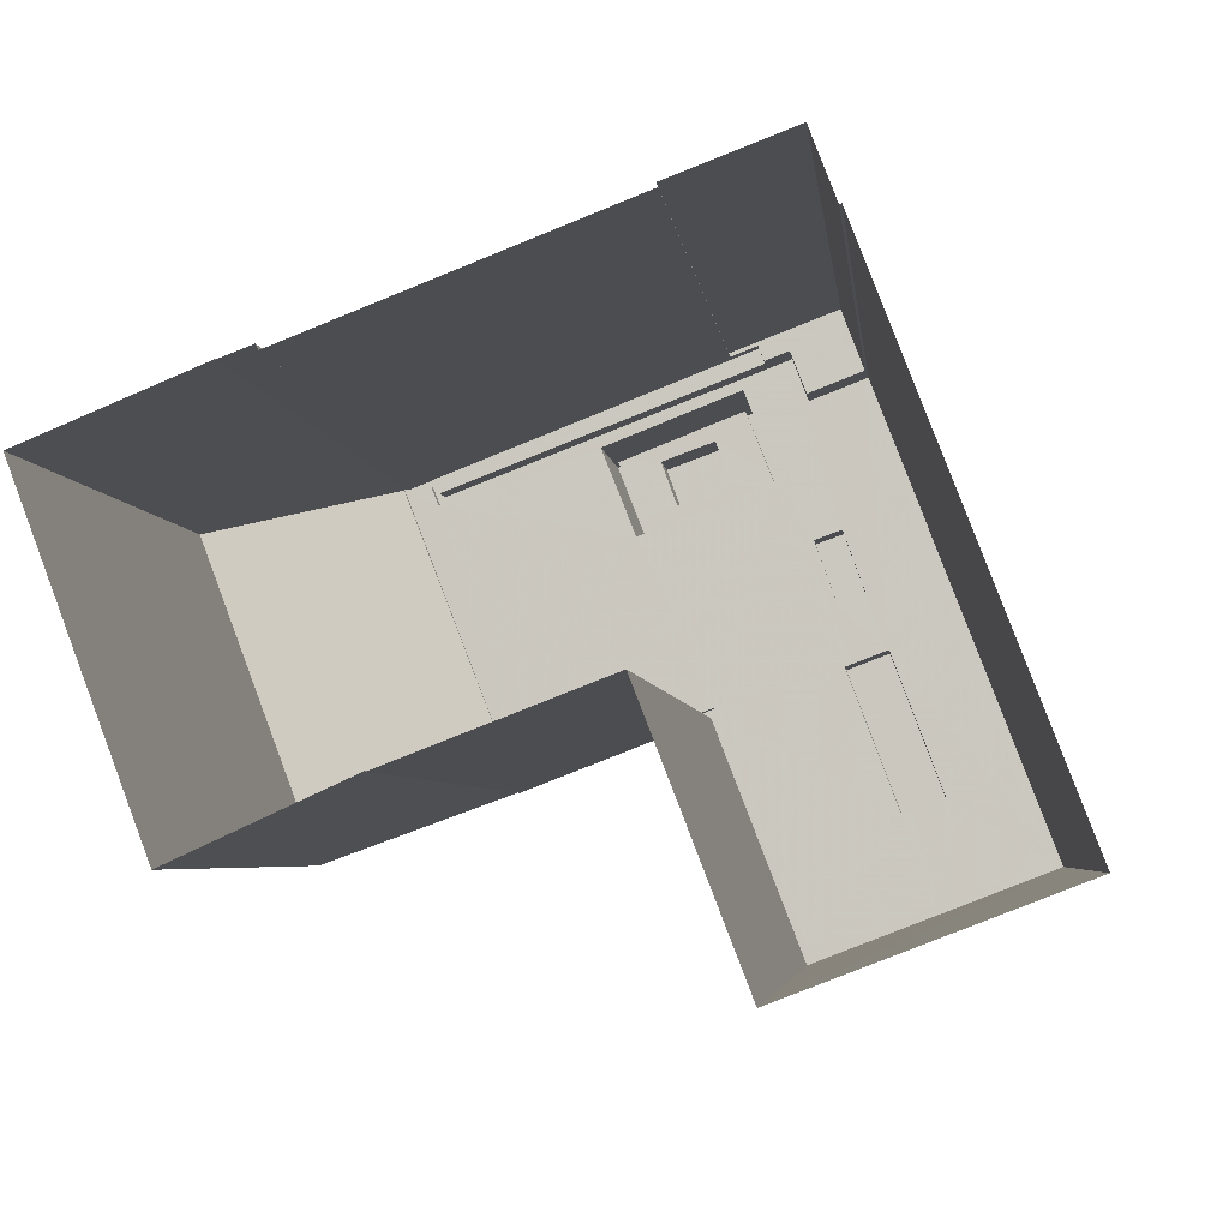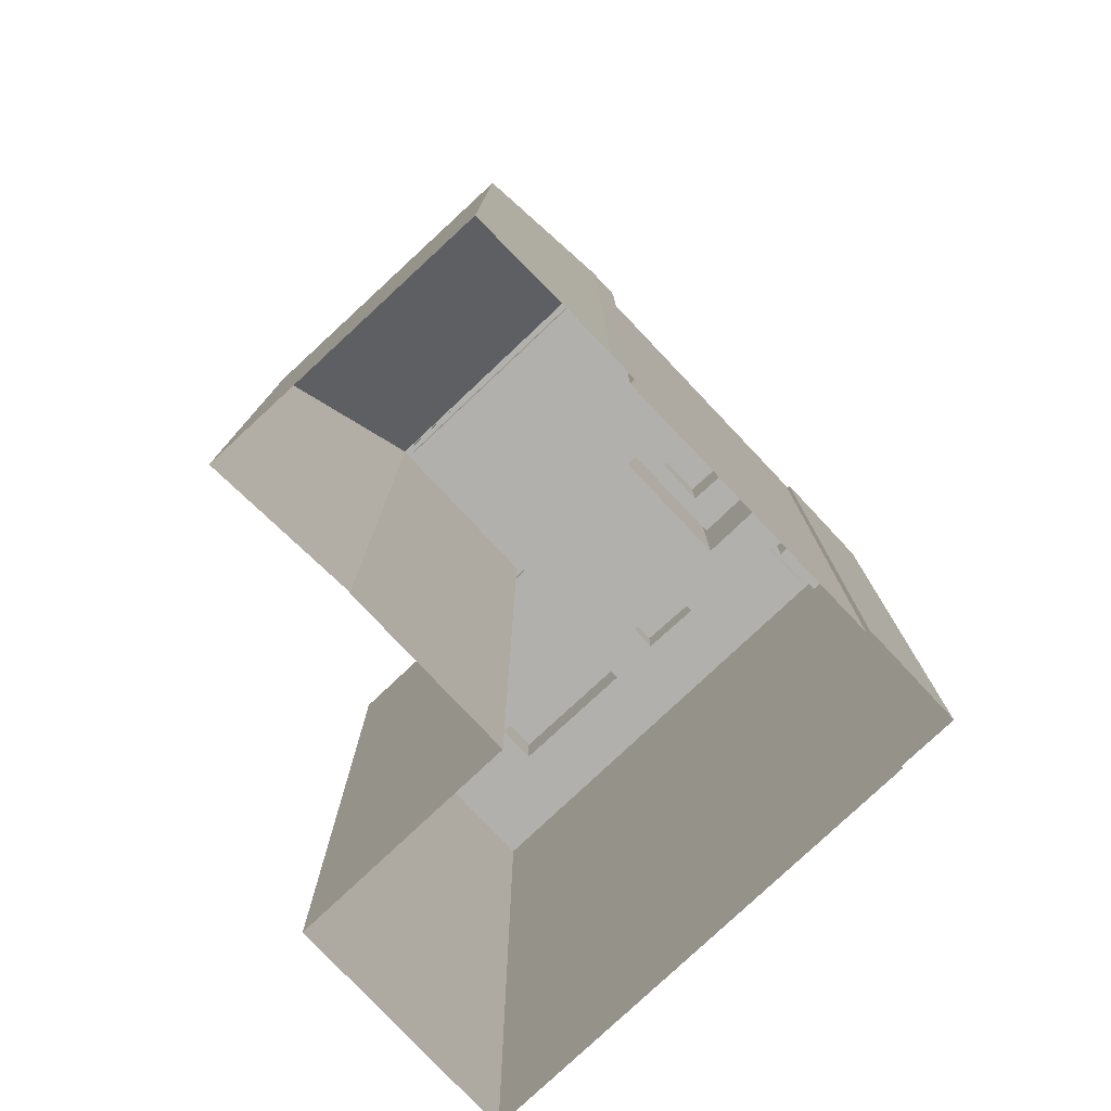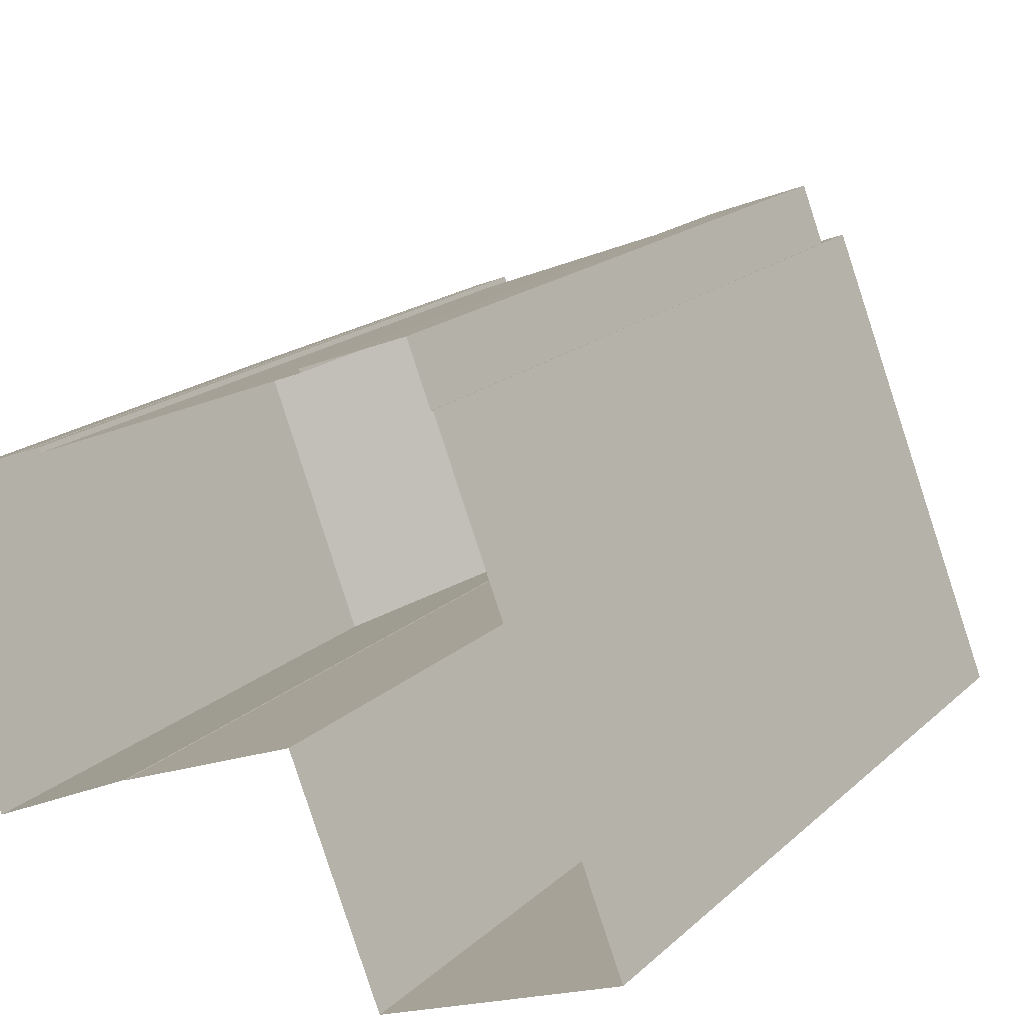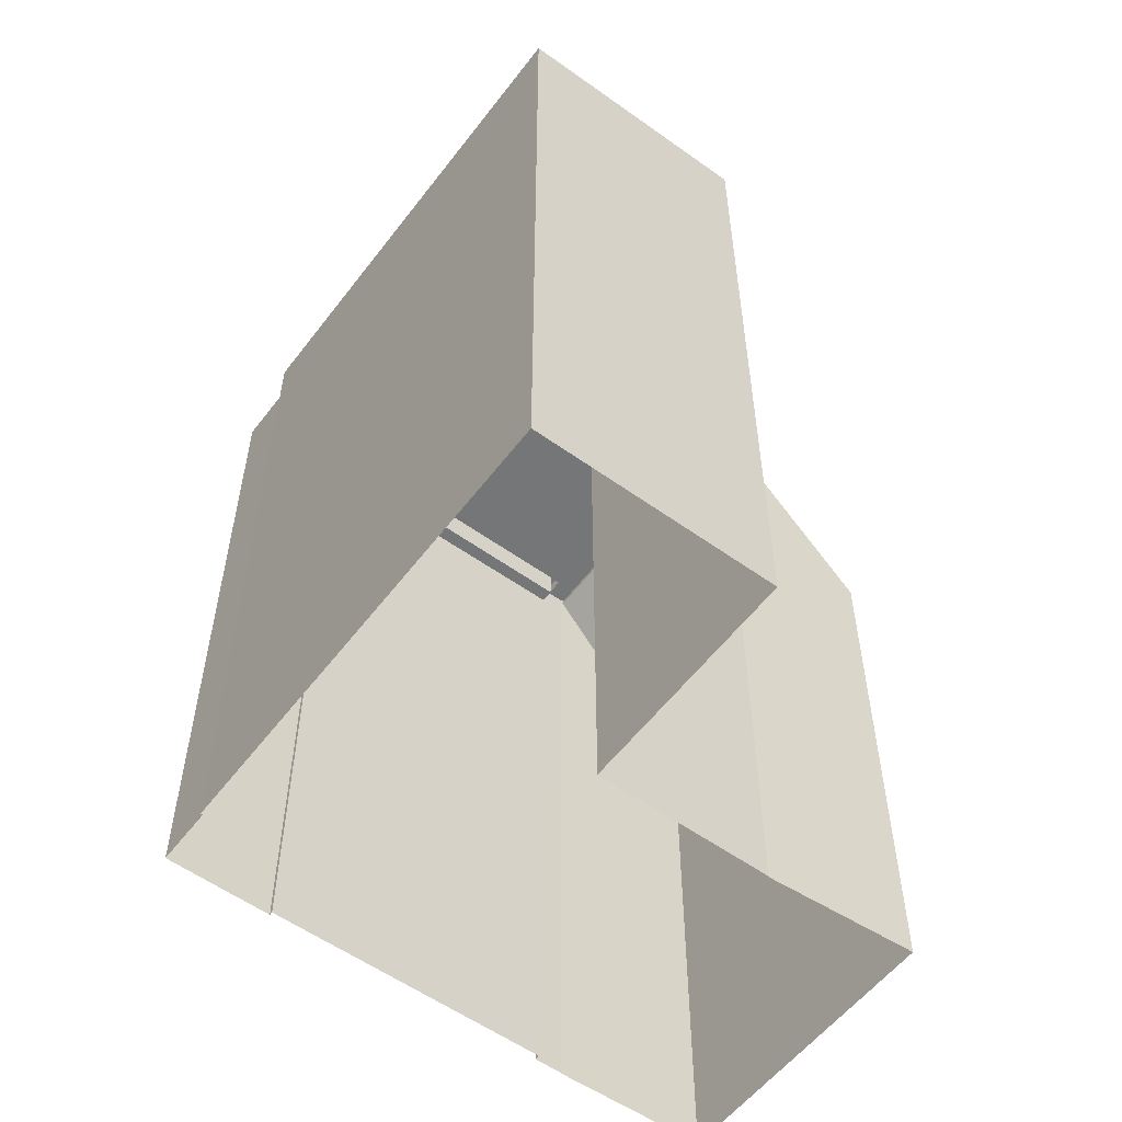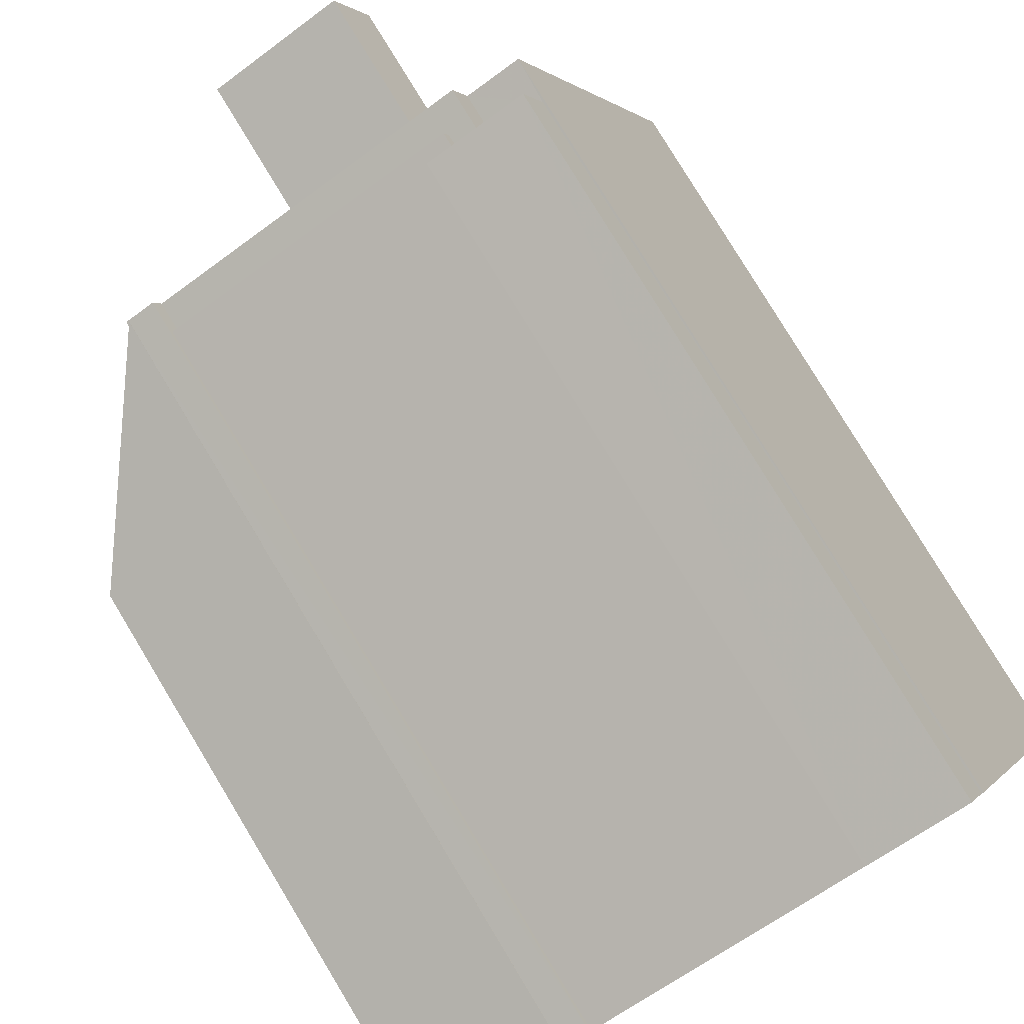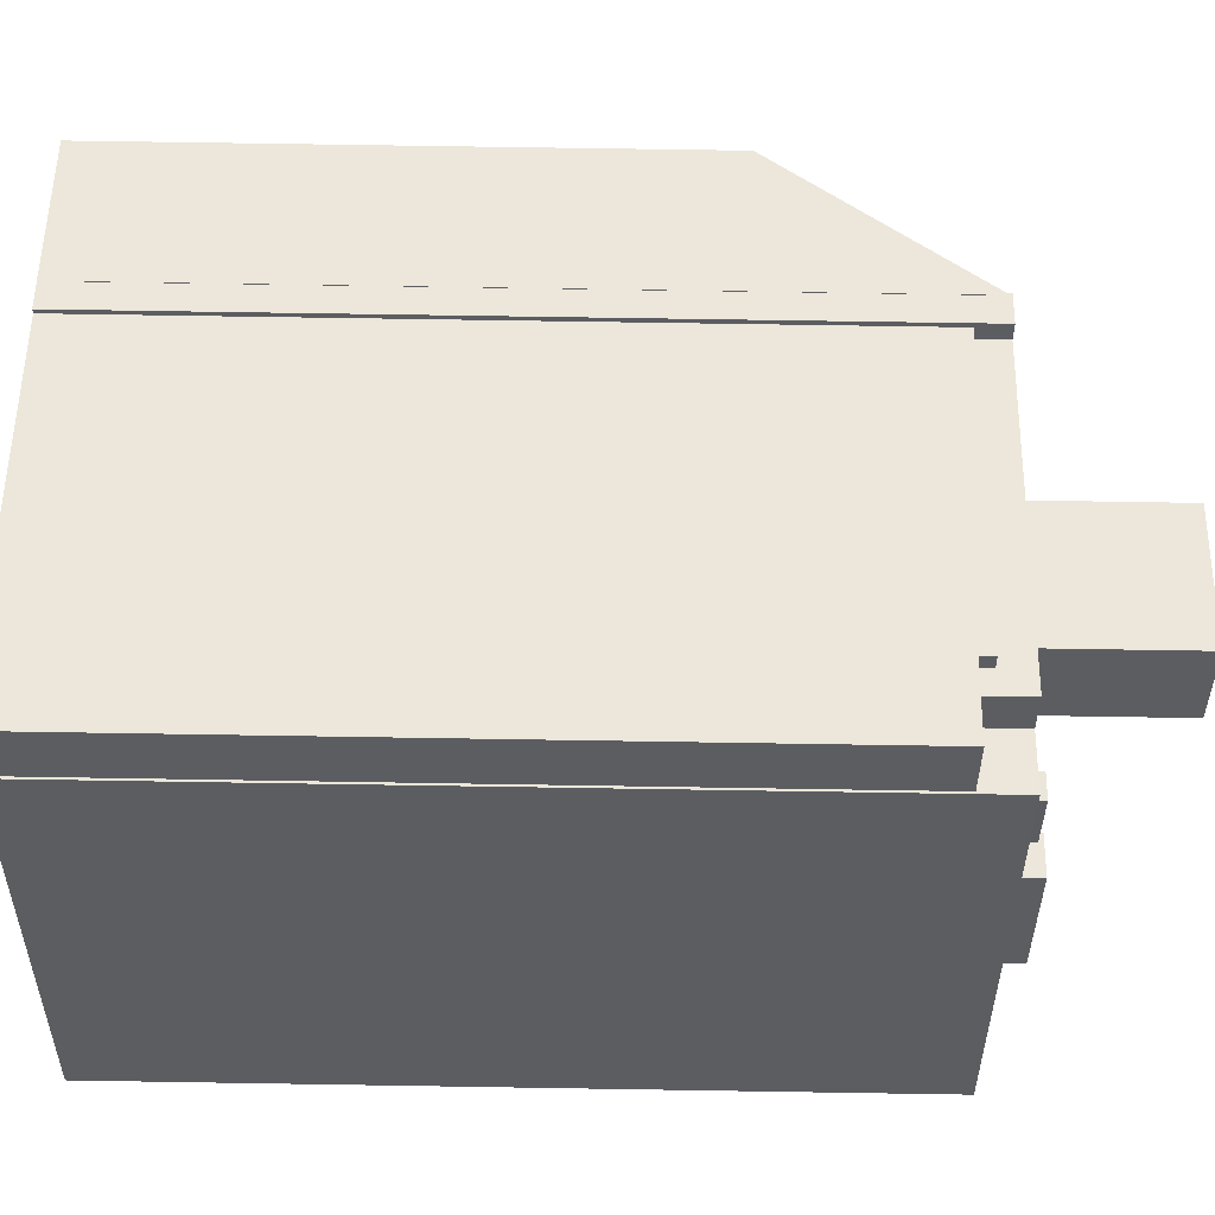
<metadata>
{"format":"obj","ext":"obj","renderer":"f3d","projection":"perspective","resolution":1024,"background":"white","views":[{"elev":-4.3,"azim":-174.1,"up":"+Y"},{"elev":-78.8,"azim":112.2,"up":"+Z"},{"elev":17.6,"azim":-149.5,"up":"+Y"},{"elev":-56.7,"azim":-57.9,"up":"+Z"},{"elev":80.0,"azim":148.8,"up":"+Y"},{"elev":75.2,"azim":-89.1,"up":"+Y"}]}
</metadata>
<code>
v -1.173e+04 -3.387e+04 29.61
v -1.173e+04 -3.387e+04 29.61
v -1.173e+04 -3.389e+04 29.61
v -1.172e+04 -3.389e+04 29.61
v -1.172e+04 -3.388e+04 29.61
v -1.172e+04 -3.387e+04 29.61
v -1.173e+04 -3.387e+04 29.61
v -1.172e+04 -3.387e+04 29.61
v -1.17e+04 -3.388e+04 29.61
v -1.171e+04 -3.389e+04 29.61
v -1.171e+04 -3.389e+04 29.61
v -1.171e+04 -3.389e+04 29.61
v -1.171e+04 -3.388e+04 29.61
v -1.171e+04 -3.388e+04 29.61
v -1.171e+04 -3.388e+04 29.61
v -1.171e+04 -3.387e+04 29.61
v -1.171e+04 -3.388e+04 61.88
v -1.172e+04 -3.387e+04 61.88
v -1.172e+04 -3.387e+04 61.88
v -1.171e+04 -3.388e+04 61.88
v -1.171e+04 -3.388e+04 63.27
v -1.171e+04 -3.387e+04 63.27
v -1.171e+04 -3.388e+04 63.27
v -1.172e+04 -3.387e+04 63.27
v -1.171e+04 -3.388e+04 63.27
v -1.172e+04 -3.387e+04 63.27
v -1.171e+04 -3.388e+04 63.27
v -1.172e+04 -3.387e+04 63.27
v -1.171e+04 -3.388e+04 63.27
v -1.172e+04 -3.387e+04 63.27
v -1.173e+04 -3.389e+04 62.67
v -1.173e+04 -3.389e+04 62.67
v -1.173e+04 -3.389e+04 62.67
v -1.173e+04 -3.387e+04 62.67
v -1.173e+04 -3.388e+04 62.67
v -1.173e+04 -3.389e+04 62.67
v -1.172e+04 -3.387e+04 62.67
v -1.172e+04 -3.387e+04 62.67
v -1.172e+04 -3.387e+04 62.67
v -1.172e+04 -3.387e+04 62.67
v -1.173e+04 -3.388e+04 62.67
v -1.172e+04 -3.388e+04 62.67
v -1.172e+04 -3.388e+04 62.67
v -1.173e+04 -3.388e+04 62.67
v -1.173e+04 -3.388e+04 62.67
v -1.173e+04 -3.388e+04 62.67
v -1.173e+04 -3.388e+04 62.67
v -1.172e+04 -3.388e+04 62.67
v -1.173e+04 -3.388e+04 62.67
v -1.172e+04 -3.387e+04 62.67
v -1.172e+04 -3.388e+04 62.67
v -1.172e+04 -3.388e+04 62.67
v -1.173e+04 -3.389e+04 62.67
v -1.172e+04 -3.389e+04 62.67
v -1.171e+04 -3.388e+04 62.67
v -1.171e+04 -3.388e+04 62.67
v -1.171e+04 -3.388e+04 62.67
v -1.171e+04 -3.389e+04 62.67
v -1.171e+04 -3.389e+04 63.27
v -1.171e+04 -3.389e+04 63.27
v -1.171e+04 -3.388e+04 63.27
v -1.171e+04 -3.389e+04 63.27
v -1.171e+04 -3.389e+04 63.27
v -1.172e+04 -3.389e+04 63.27
v -1.172e+04 -3.388e+04 63.27
v -1.172e+04 -3.388e+04 63.27
v -1.172e+04 -3.389e+04 63.27
v -1.171e+04 -3.389e+04 63.27
v -1.171e+04 -3.389e+04 63.27
v -1.173e+04 -3.389e+04 63.27
v -1.173e+04 -3.389e+04 63.27
v -1.173e+04 -3.387e+04 63.27
v -1.173e+04 -3.387e+04 63.27
v -1.171e+04 -3.388e+04 63.2
v -1.171e+04 -3.388e+04 63.04
v -1.171e+04 -3.388e+04 63.2
v -1.17e+04 -3.388e+04 54.42
v -1.171e+04 -3.389e+04 63.19
v -1.171e+04 -3.389e+04 54.4
v -1.171e+04 -3.389e+04 63.3
v -1.172e+04 -3.388e+04 64.38
v -1.173e+04 -3.388e+04 64.37
v -1.172e+04 -3.388e+04 64.37
v -1.173e+04 -3.388e+04 64.37
v -1.173e+04 -3.388e+04 64.95
v -1.173e+04 -3.389e+04 64.95
v -1.173e+04 -3.389e+04 64.95
v -1.173e+04 -3.388e+04 64.95
v -1.172e+04 -3.387e+04 61.24
v -1.172e+04 -3.387e+04 61.24
v -1.173e+04 -3.387e+04 61.24
v -1.172e+04 -3.387e+04 61.24
v -1.172e+04 -3.387e+04 61.24
v -1.172e+04 -3.387e+04 61.24
v -1.172e+04 -3.387e+04 61.24
v -1.173e+04 -3.387e+04 61.24
v -1.172e+04 -3.388e+04 66.3
v -1.172e+04 -3.388e+04 66.3
v -1.172e+04 -3.388e+04 66.3
v -1.172e+04 -3.387e+04 66.3
v -1.172e+04 -3.388e+04 66.3
v -1.172e+04 -3.388e+04 66.3
v -1.172e+04 -3.387e+04 66.3
v -1.172e+04 -3.387e+04 66.3
v -1.172e+04 -3.387e+04 66.3
v -1.172e+04 -3.387e+04 66.3
v -1.172e+04 -3.388e+04 69.3
v -1.172e+04 -3.388e+04 69.3
v -1.172e+04 -3.388e+04 69.3
v -1.172e+04 -3.388e+04 69.3
v -1.172e+04 -3.387e+04 69.3
v -1.172e+04 -3.387e+04 69.3
v -1.172e+04 -3.387e+04 69.3
v -1.172e+04 -3.387e+04 69.3
v -1.172e+04 -3.388e+04 69.05
v -1.172e+04 -3.387e+04 69.05
v -1.172e+04 -3.387e+04 69.05
v -1.172e+04 -3.388e+04 69.05
f 1 2 3
f 4 3 5
f 6 2 7
f 6 7 8
f 9 10 11
f 12 5 11
f 13 9 14
f 14 15 16
f 15 5 6
f 3 2 5
f 5 2 6
f 14 9 11
f 15 11 5
f 15 14 11
f 17 18 19
f 17 20 18
f 21 22 23
f 24 25 26
f 22 25 27
f 28 24 26
f 27 25 29
f 22 27 23
f 30 24 28
f 24 29 25
f 31 32 33
f 34 31 35
f 33 32 36
f 37 38 39
f 40 37 39
f 40 34 41
f 42 43 44
f 42 37 40
f 44 43 45
f 35 46 47
f 31 33 35
f 42 48 43
f 42 41 48
f 41 34 47
f 34 35 47
f 40 41 42
f 42 44 49
f 50 38 37
f 51 42 52
f 53 36 32
f 53 32 54
f 51 55 50
f 55 38 50
f 56 57 55
f 58 56 55
f 52 49 53
f 52 53 54
f 58 51 52
f 42 49 52
f 58 55 51
f 43 46 45
f 43 47 46
f 59 60 61
f 60 21 61
f 62 61 63
f 61 21 23
f 63 61 23
f 64 65 66
f 66 65 63
f 64 67 65
f 59 68 60
f 69 65 60
f 62 63 69
f 68 69 60
f 63 65 69
f 70 71 67
f 64 70 67
f 71 70 72
f 72 73 28
f 28 73 30
f 70 73 72
f 74 75 76
f 76 75 77
f 77 78 79
f 77 75 78
f 59 61 80
f 68 59 80
f 81 82 83
f 81 84 82
f 85 86 87
f 88 85 87
f 89 90 91
f 92 93 94
f 90 95 94
f 91 90 96
f 94 93 96
f 90 94 96
f 97 98 99
f 100 97 99
f 101 102 98
f 98 102 99
f 103 104 100
f 104 105 106
f 106 105 101
f 101 105 102
f 100 99 103
f 104 103 105
f 107 108 109
f 110 107 109
f 109 111 112
f 113 108 107
f 113 112 111
f 109 112 110
f 114 113 107
f 112 113 114
f 115 116 117
f 118 115 117
f 94 18 92
f 6 92 15
f 15 92 20
f 92 18 20
f 94 19 18
f 94 95 19
f 17 25 20
f 15 20 16
f 16 20 22
f 20 25 22
f 22 21 74
f 21 75 74
f 16 22 74
f 14 16 74
f 12 11 78
f 12 78 60
f 78 21 60
f 78 75 21
f 12 65 5
f 12 60 65
f 67 4 5
f 65 67 5
f 71 3 4
f 67 71 4
f 71 1 3
f 71 72 1
f 28 91 72
f 72 91 1
f 28 89 91
f 1 91 2
f 90 28 26
f 90 89 28
f 95 90 19
f 90 26 19
f 19 25 17
f 19 26 25
f 73 34 40
f 30 73 40
f 30 40 39
f 24 30 39
f 39 38 24
f 38 55 29
f 38 29 24
f 29 55 57
f 27 29 57
f 27 57 56
f 23 27 56
f 63 56 58
f 63 23 56
f 66 58 52
f 66 63 58
f 64 52 54
f 64 66 52
f 31 70 32
f 32 64 54
f 32 70 64
f 70 31 34
f 73 70 34
f 79 10 9
f 77 79 9
f 11 10 79
f 78 11 79
f 14 74 76
f 13 14 76
f 13 77 9
f 13 76 77
f 69 68 80
f 62 69 80
f 61 62 80
f 43 82 47
f 43 83 82
f 82 84 41
f 47 82 41
f 84 81 48
f 41 84 48
f 48 83 43
f 48 81 83
f 33 36 86
f 36 53 87
f 36 87 86
f 86 85 35
f 33 86 35
f 45 46 85
f 88 44 45
f 46 35 85
f 49 44 88
f 88 45 85
f 49 87 53
f 49 88 87
f 92 8 93
f 92 6 8
f 91 96 7
f 2 91 7
f 96 93 8
f 7 96 8
f 108 51 109
f 108 42 51
f 98 110 101
f 101 112 106
f 101 110 112
f 107 98 97
f 107 110 98
f 104 114 100
f 100 107 97
f 100 114 107
f 106 114 104
f 106 112 114
f 37 42 108
f 113 37 108
f 50 37 113
f 111 50 113
f 109 50 111
f 109 51 50
f 118 103 99
f 118 117 103
f 105 117 116
f 105 103 117
f 105 116 115
f 102 105 115
f 102 115 118
f 99 102 118

</code>
